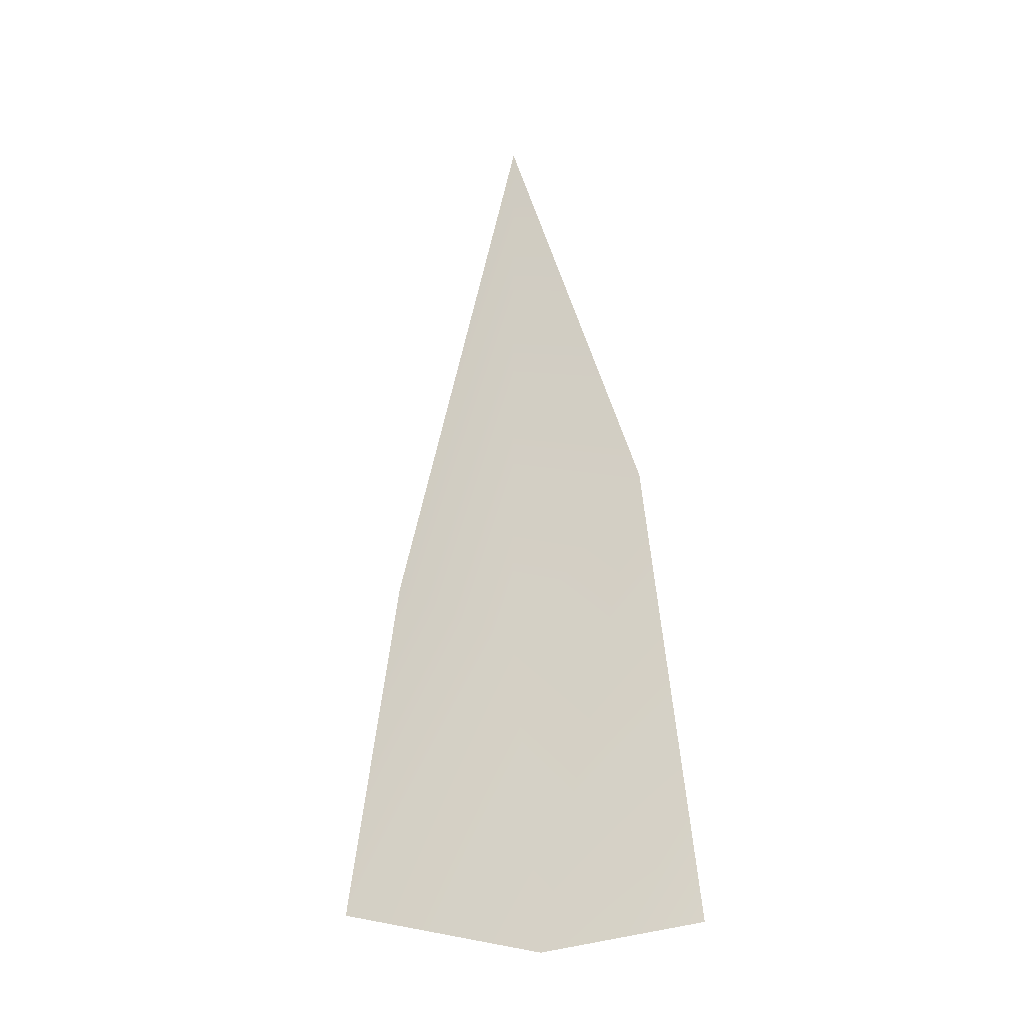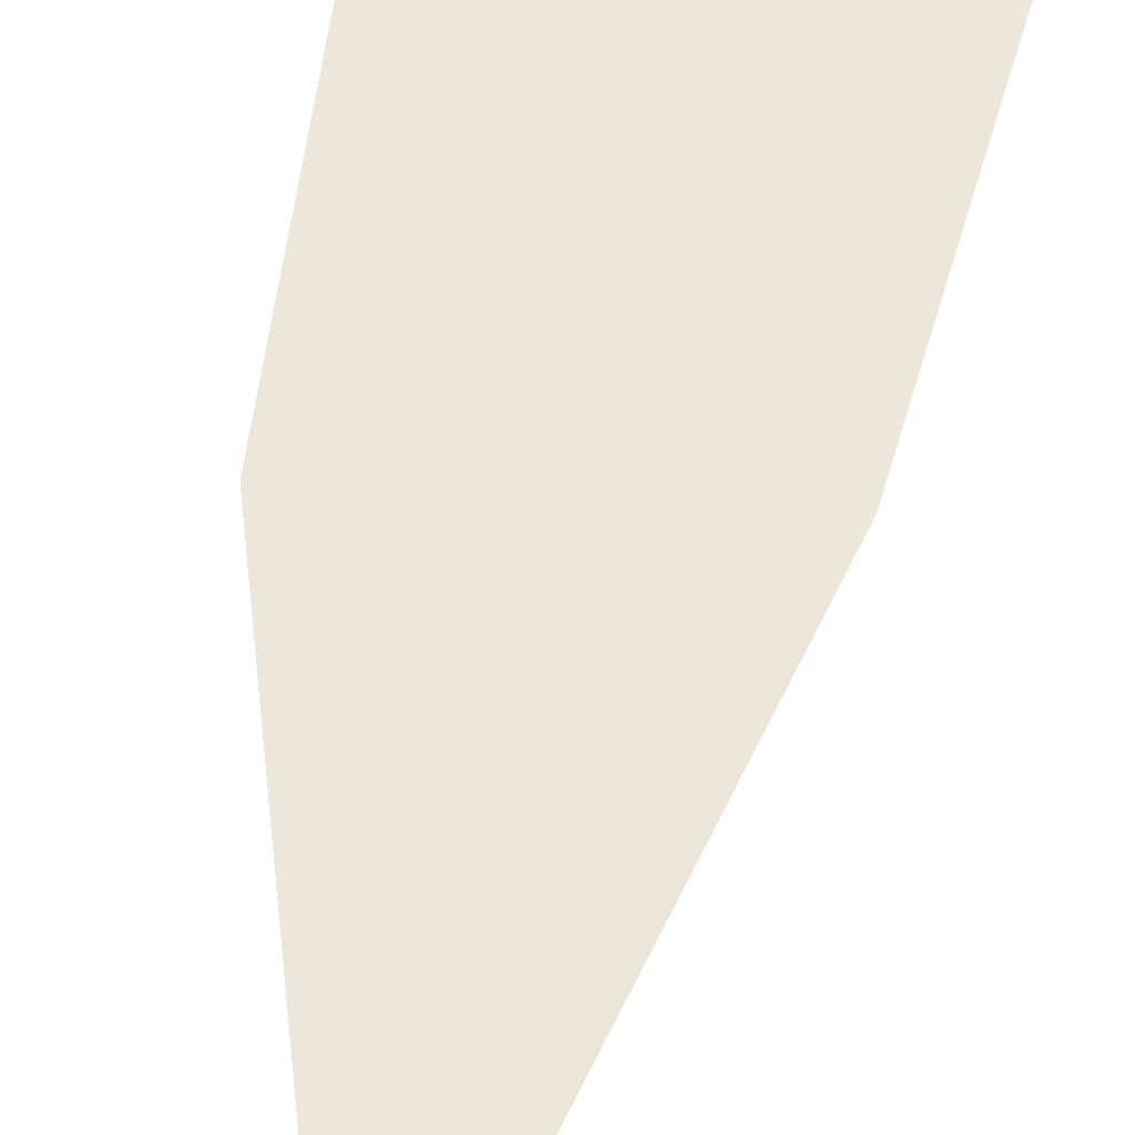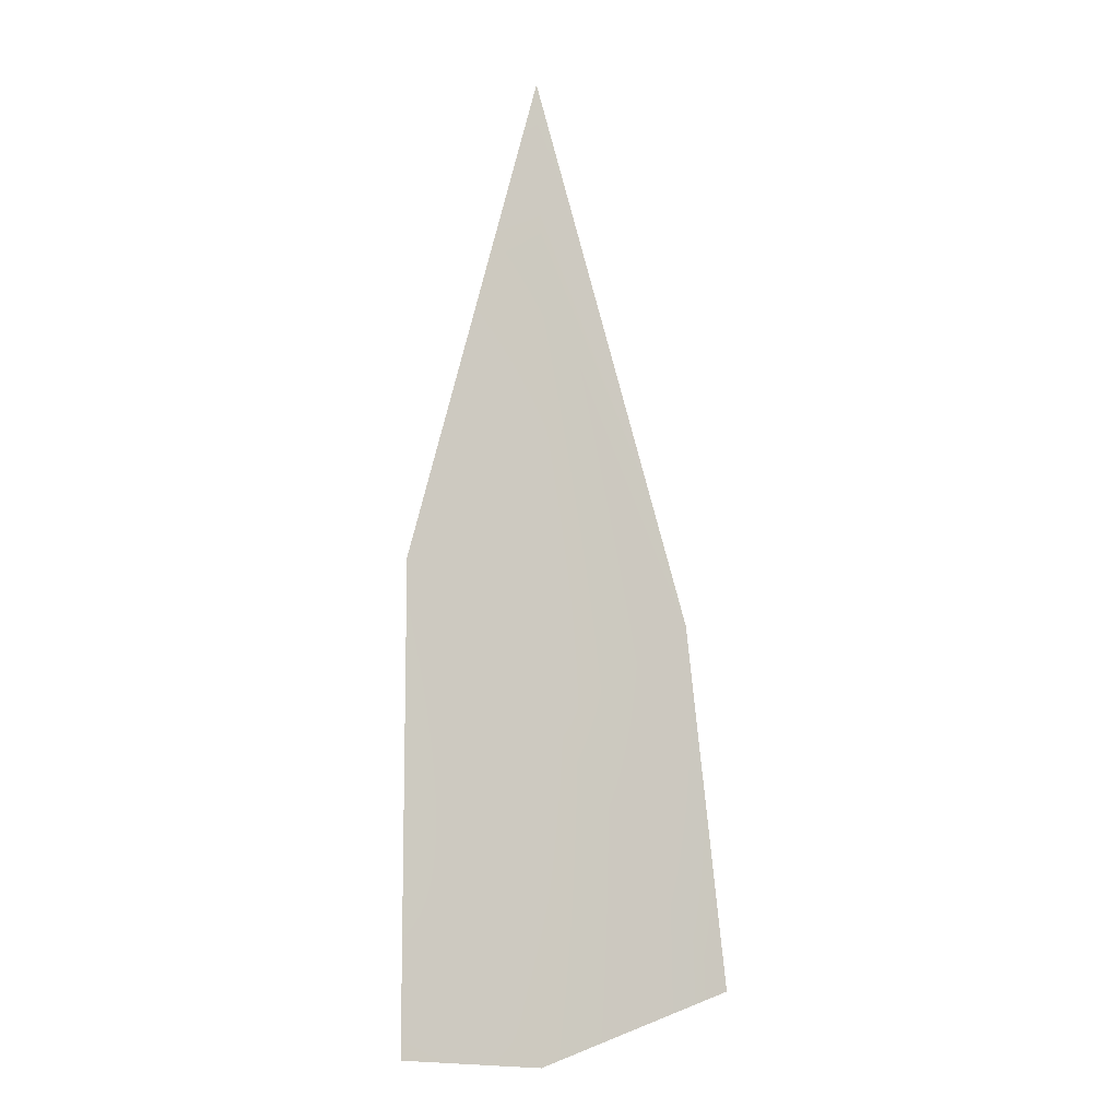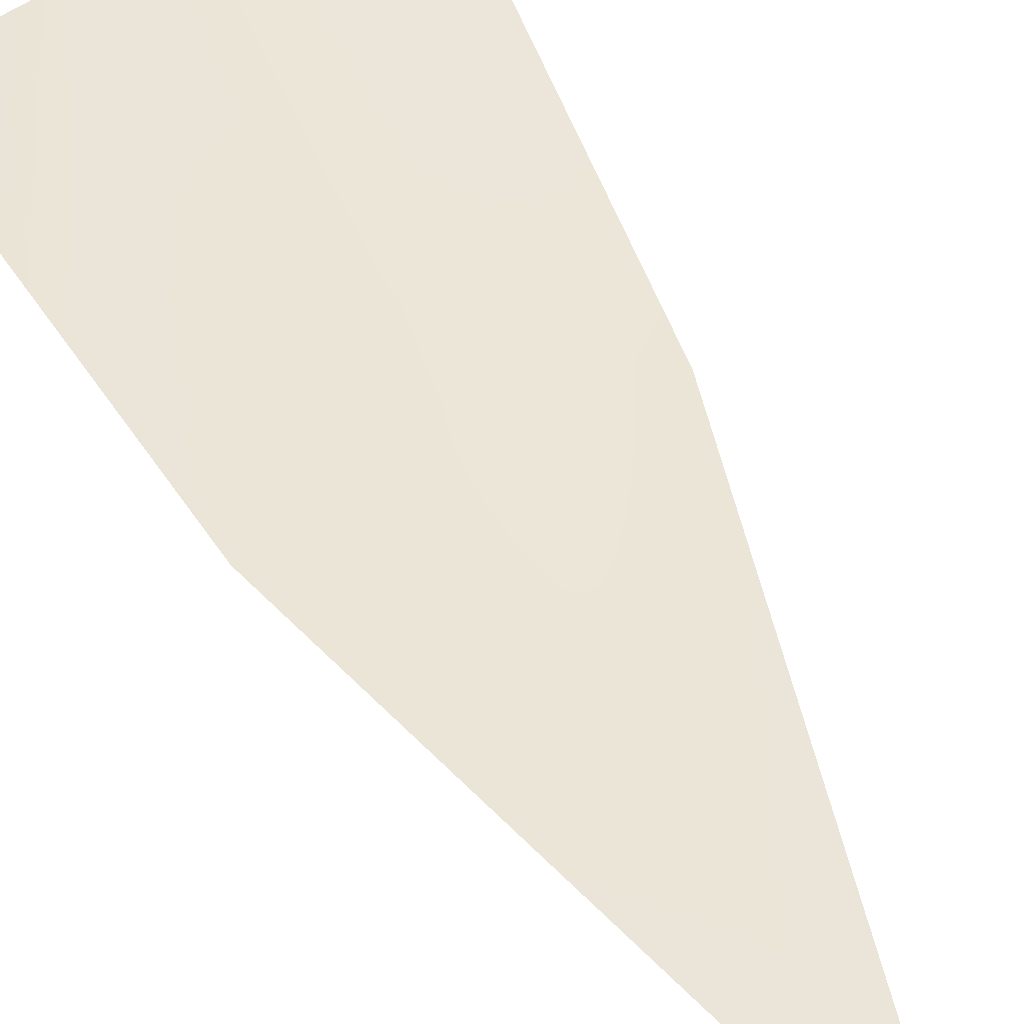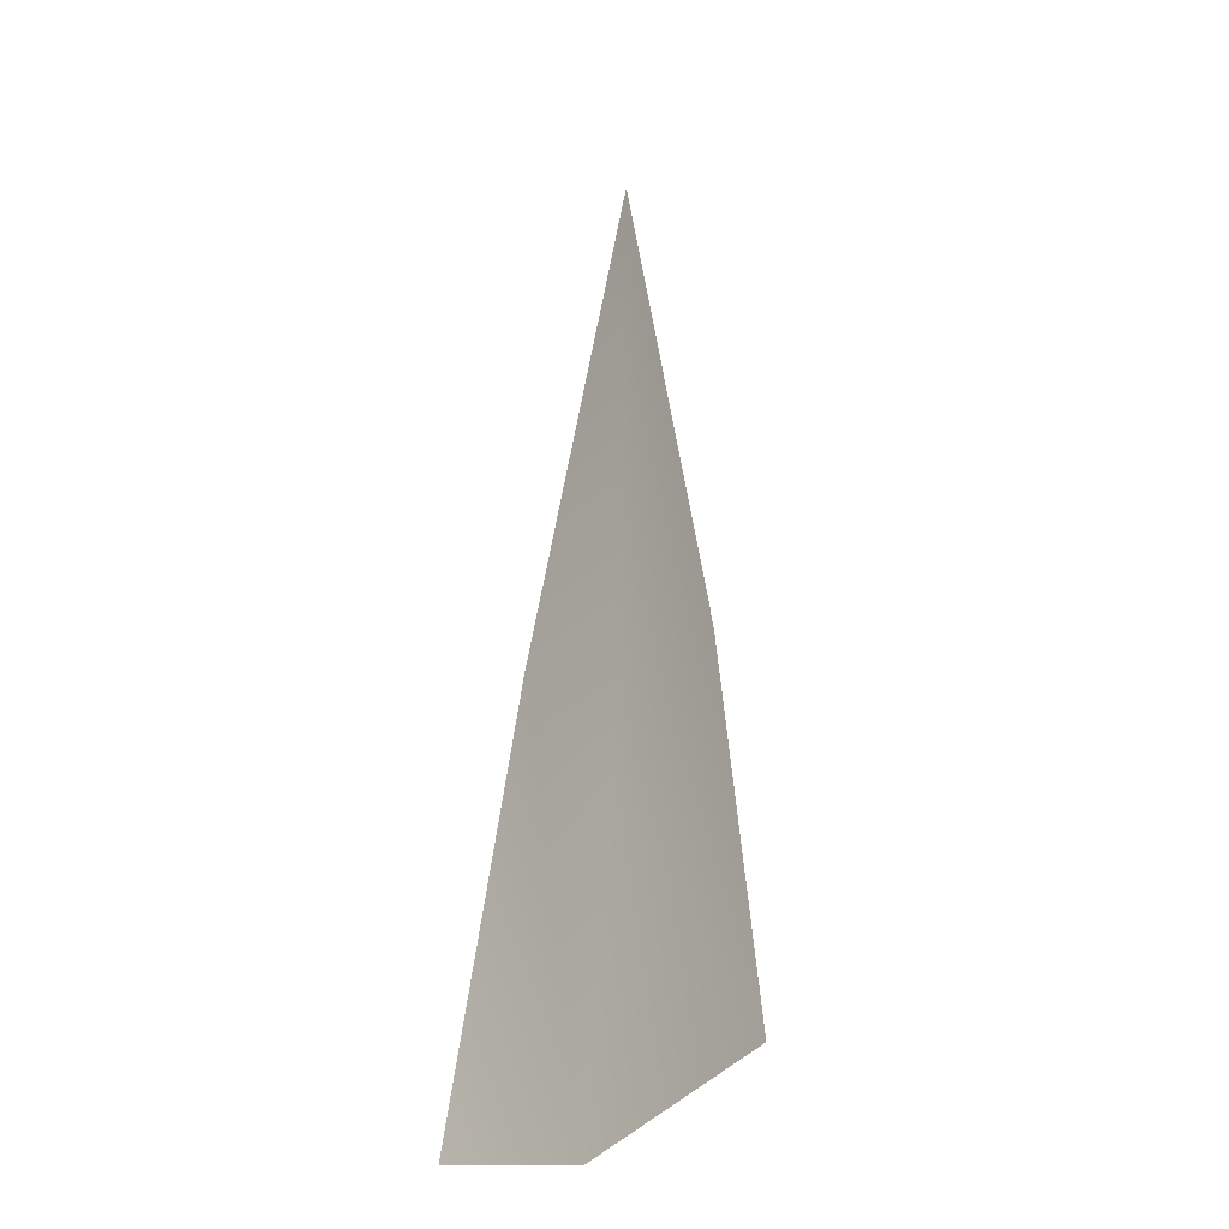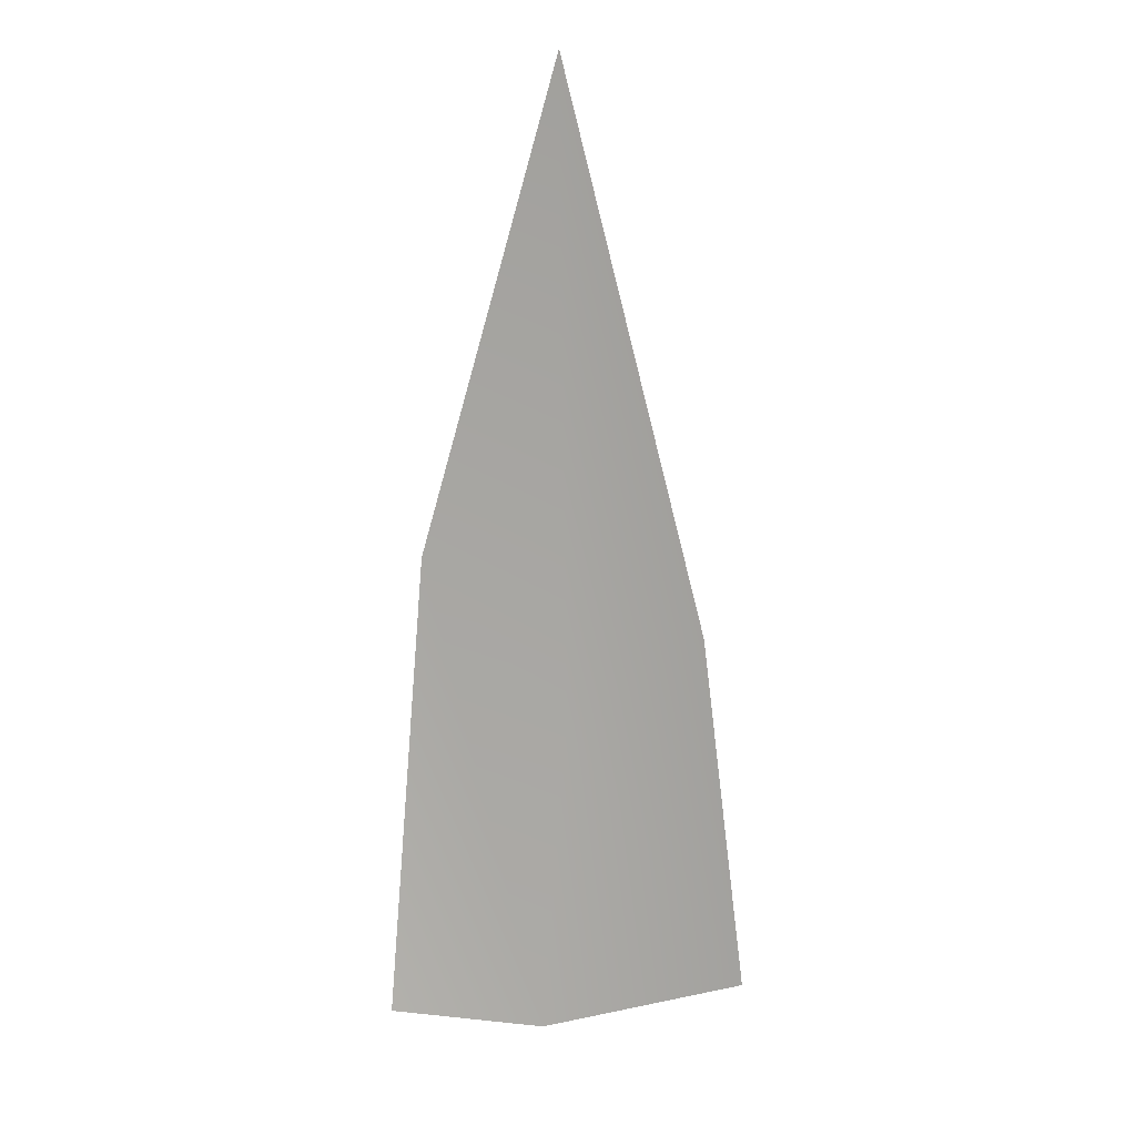
<metadata>
{"format":"obj","ext":"obj","renderer":"f3d","projection":"perspective","resolution":1024,"background":"white","views":[{"elev":-32.5,"azim":18.3,"up":"+Y"},{"elev":56.8,"azim":-170.8,"up":"+Z"},{"elev":-5.8,"azim":152.6,"up":"+Y"},{"elev":48.9,"azim":154.9,"up":"+Z"},{"elev":-25.6,"azim":-135.6,"up":"+Y"},{"elev":15.6,"azim":-173.5,"up":"+Y"}]}
</metadata>
<code>
g default
v -0.1128 -0.09559 -0.01115
v 0.1128 -0.1226 -0.01949
v 0.007326 0.482 0.01814
v 0.01567 -0.135 -0.006555
v 0.09461 0.1719 0.01949
v 0.001351 0.06991 0.002312
v -0.08468 0.1339 -0.01099
g Grass_Plane1
f 4 2 5 6
f 1 4 6 7
f 6 5 3
f 7 6 3

</code>
